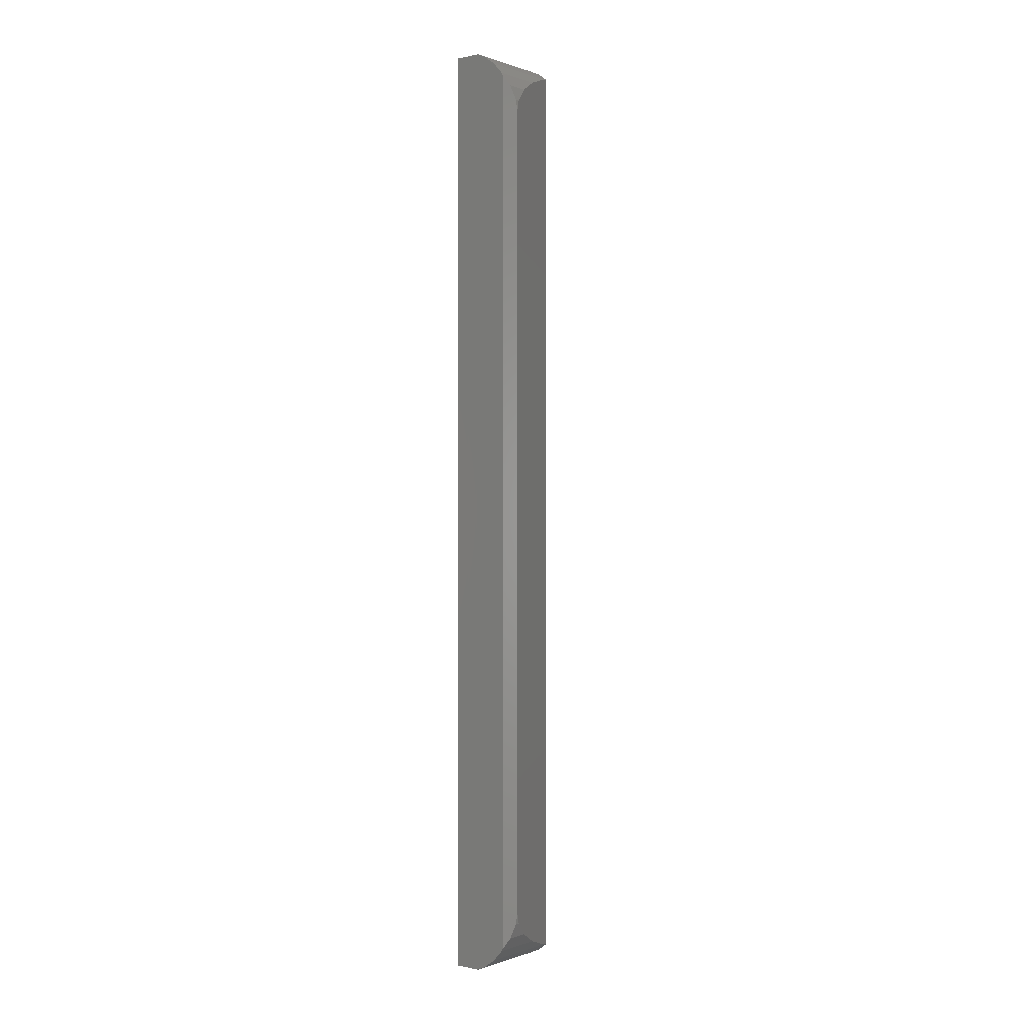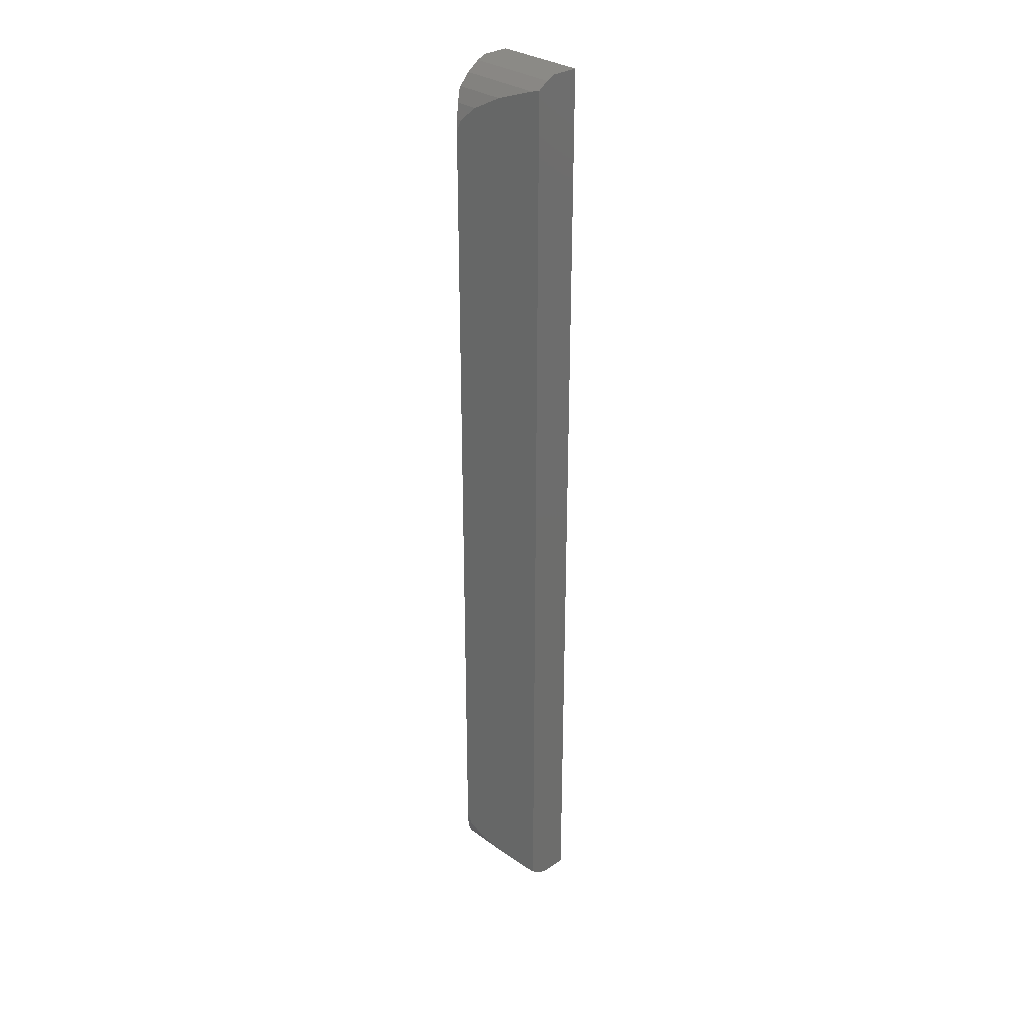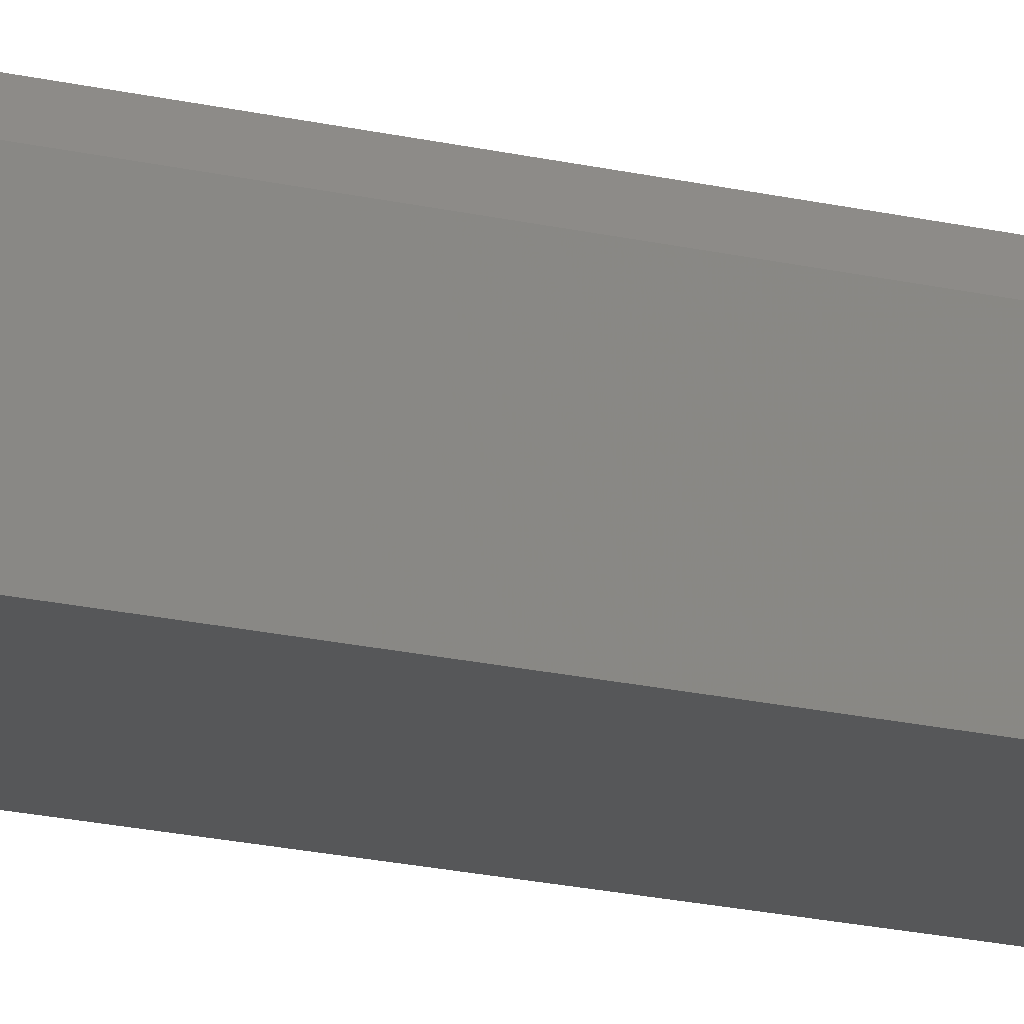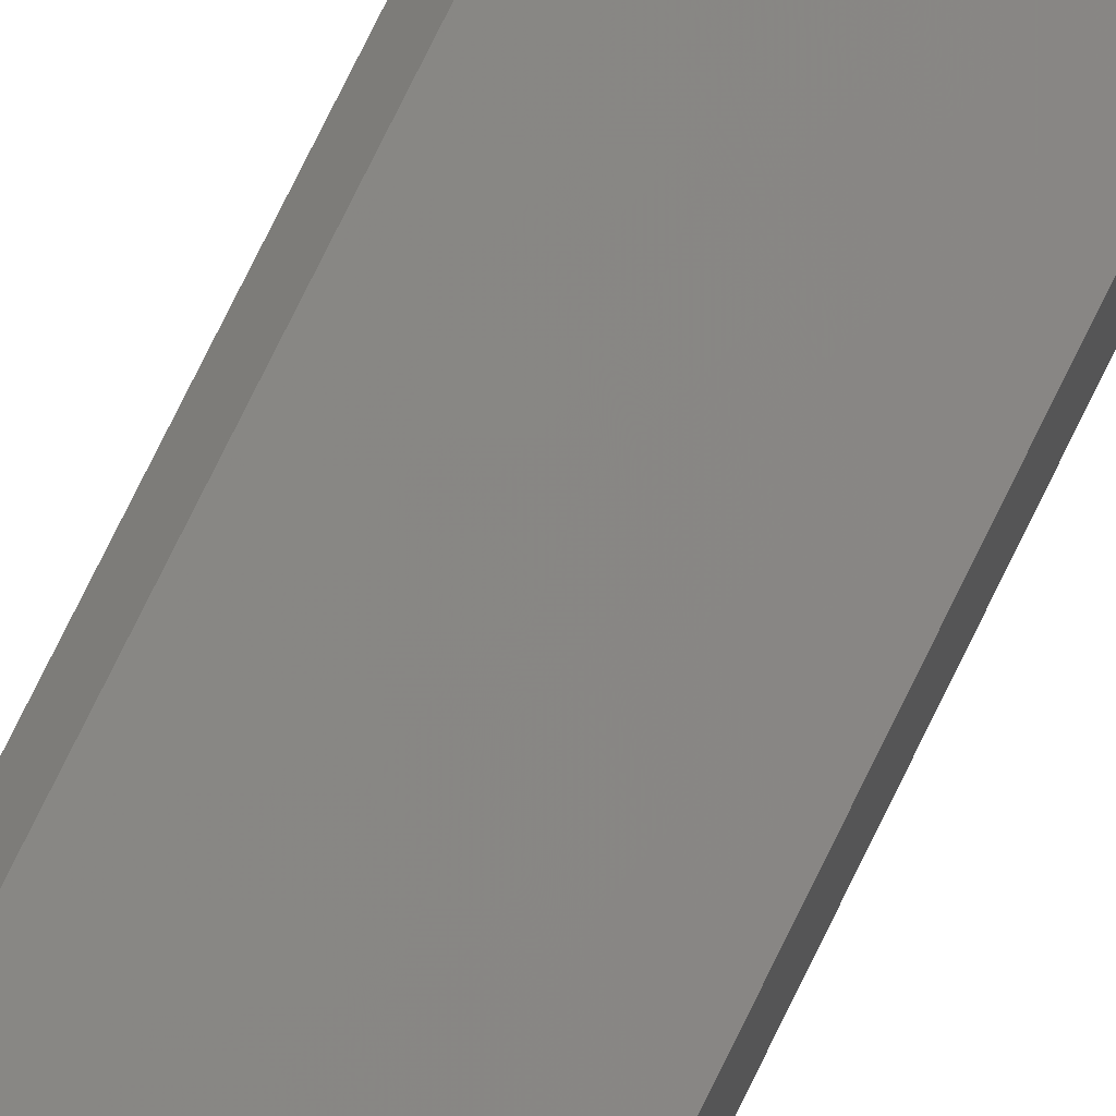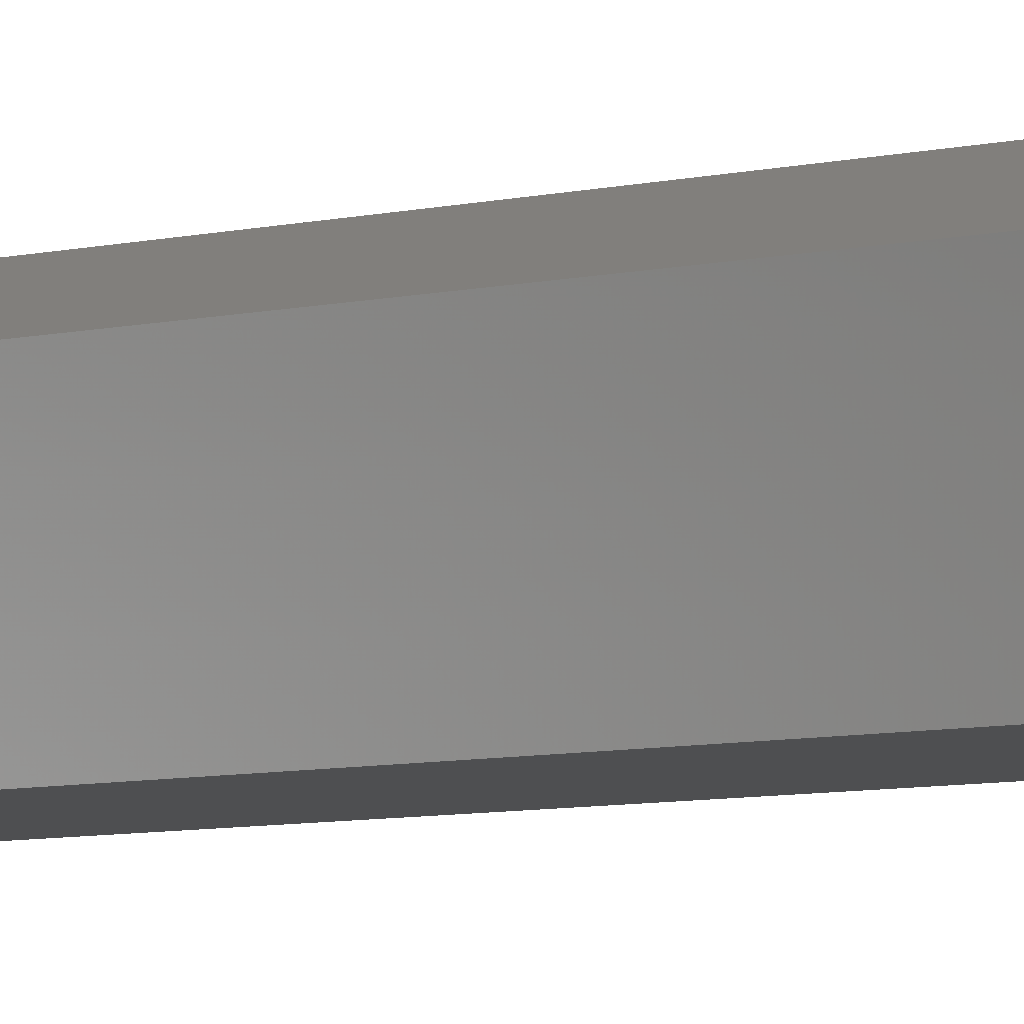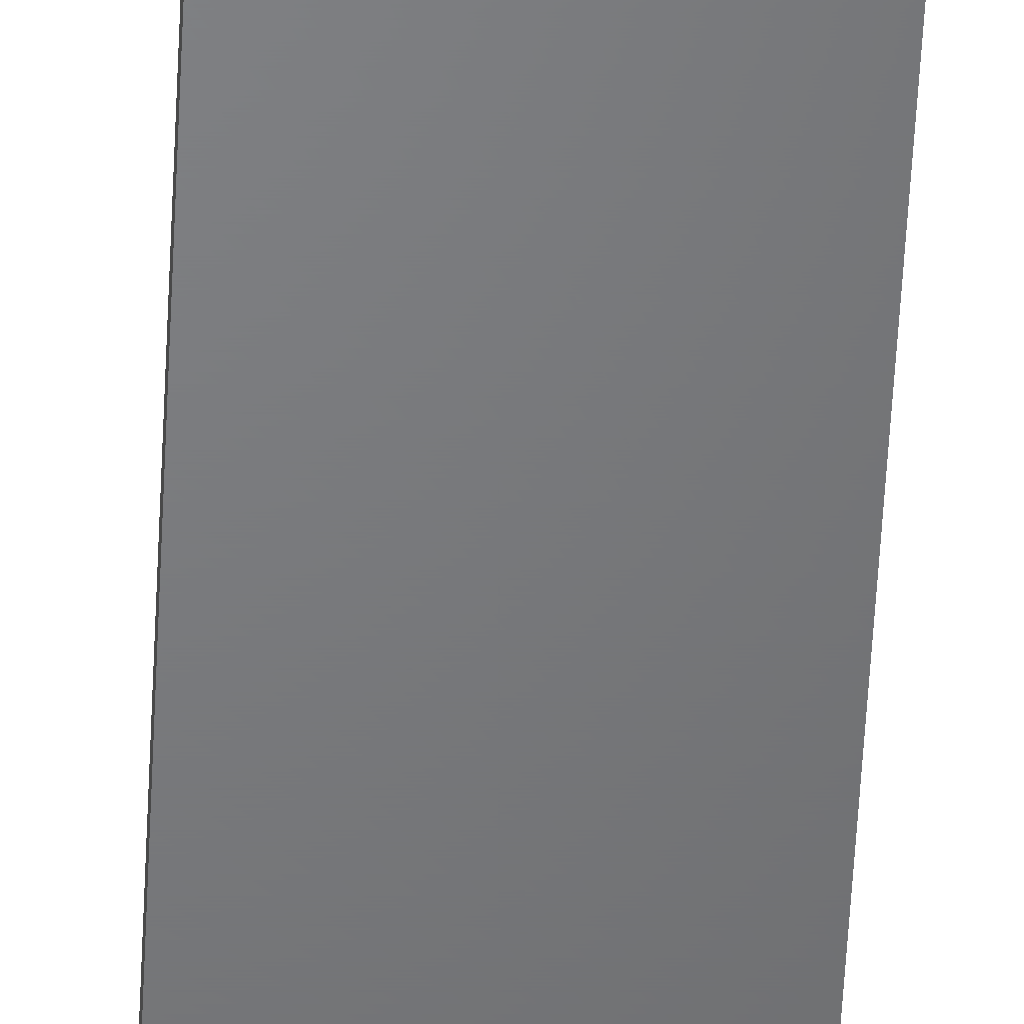
<metadata>
{"format":"stl","ext":"stl","renderer":"f3d","projection":"perspective","resolution":1024,"background":"white","views":[{"elev":0.0,"azim":-52.0,"up":"+Y"},{"elev":30.4,"azim":46.2,"up":"+Y"},{"elev":-16.5,"azim":-117.3,"up":"+Z"},{"elev":75.4,"azim":26.0,"up":"+Z"},{"elev":-3.8,"azim":-37.5,"up":"+Z"},{"elev":-50.4,"azim":-2.7,"up":"+Z"}]}
</metadata>
<code>
# stl→obj: 34 verts, 64 faces
v -5.722e-07 -1.271e-22 1.43
v -4.85 -1.077e-15 1.077e-15
v -4.85 -1.077e-15 1.43
v -5.722e-07 -1.271e-22 1.271e-22
v -4.85 -0.2091 1.9
v -4.85 -0.6761 2.543
v -4.85 -1.377 3.138
v -4.85 -1.266 3.074
v -4.85 -48.62 3.138
v -4.85 -50 1.077e-15
v -4.85 -49.32 2.543
v -4.85 -48.73 3.074
v -4.85 -49.79 1.9
v -4.85 -50 1.43
v -4.383 -3.315 3.781
v -5.722e-07 -0.5905 2.425
v -0.3806 -0.6761 2.543
v -5.722e-07 -49.41 2.425
v -2.099 -1.266 3.074
v -4.383 -46.68 3.781
v -3.384 -1.954 3.471
v -0.3806 -49.32 2.543
v -4.177 -2.71 3.717
v -2.099 -48.73 3.074
v -3.384 -48.05 3.471
v -4.177 -47.29 3.717
v -4.429 -2.71 3.717
v -4.608 -1.954 3.471
v -4.429 -47.29 3.717
v -4.608 -48.05 3.471
v -5.722e-07 -0.2091 1.9
v -5.722e-07 -50 1.271e-22
v -5.722e-07 -49.79 1.9
v -5.722e-07 -50 1.43
f 1 2 3
f 2 1 4
f 2 5 3
f 2 6 5
f 7 6 2
f 6 7 8
f 2 9 7
f 10 9 2
f 11 9 10
f 9 11 12
f 11 10 13
f 13 10 14
f 15 16 17
f 16 15 18
f 15 17 19
f 20 18 15
f 15 19 21
f 18 20 22
f 15 21 23
f 22 20 24
f 24 20 25
f 25 20 26
f 7 27 28
f 7 15 27
f 7 20 15
f 9 20 7
f 20 9 29
f 29 9 30
f 31 4 1
f 16 4 31
f 18 4 16
f 32 18 33
f 32 33 34
f 18 32 4
f 30 26 29
f 26 30 25
f 29 26 20
f 9 25 30
f 25 9 12
f 25 12 24
f 13 22 11
f 33 22 13
f 22 33 18
f 14 33 13
f 33 14 34
f 11 24 12
f 24 11 22
f 15 23 27
f 6 19 17
f 19 6 8
f 8 21 19
f 7 21 8
f 21 7 28
f 28 23 21
f 23 28 27
f 31 17 16
f 17 31 5
f 17 5 6
f 1 5 31
f 5 1 3
f 10 4 32
f 4 10 2
f 10 34 14
f 34 10 32

</code>
